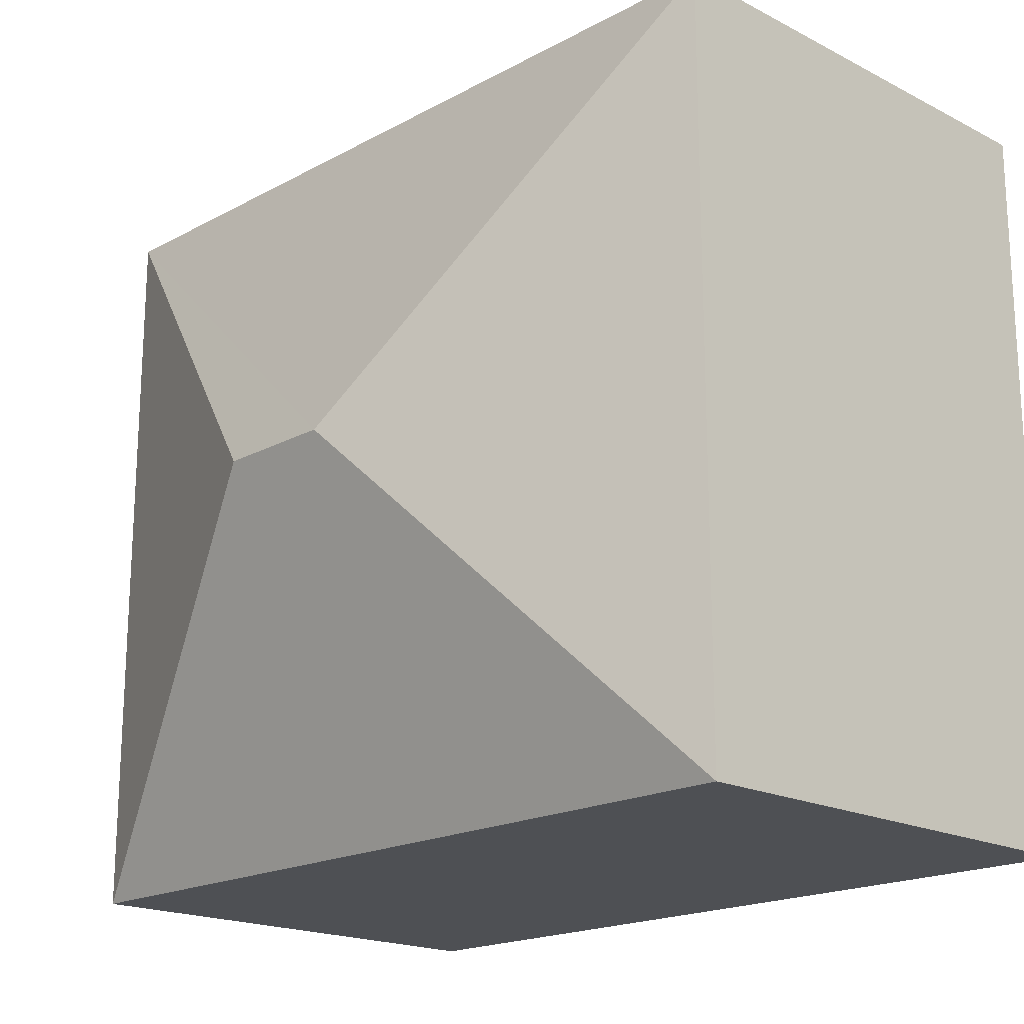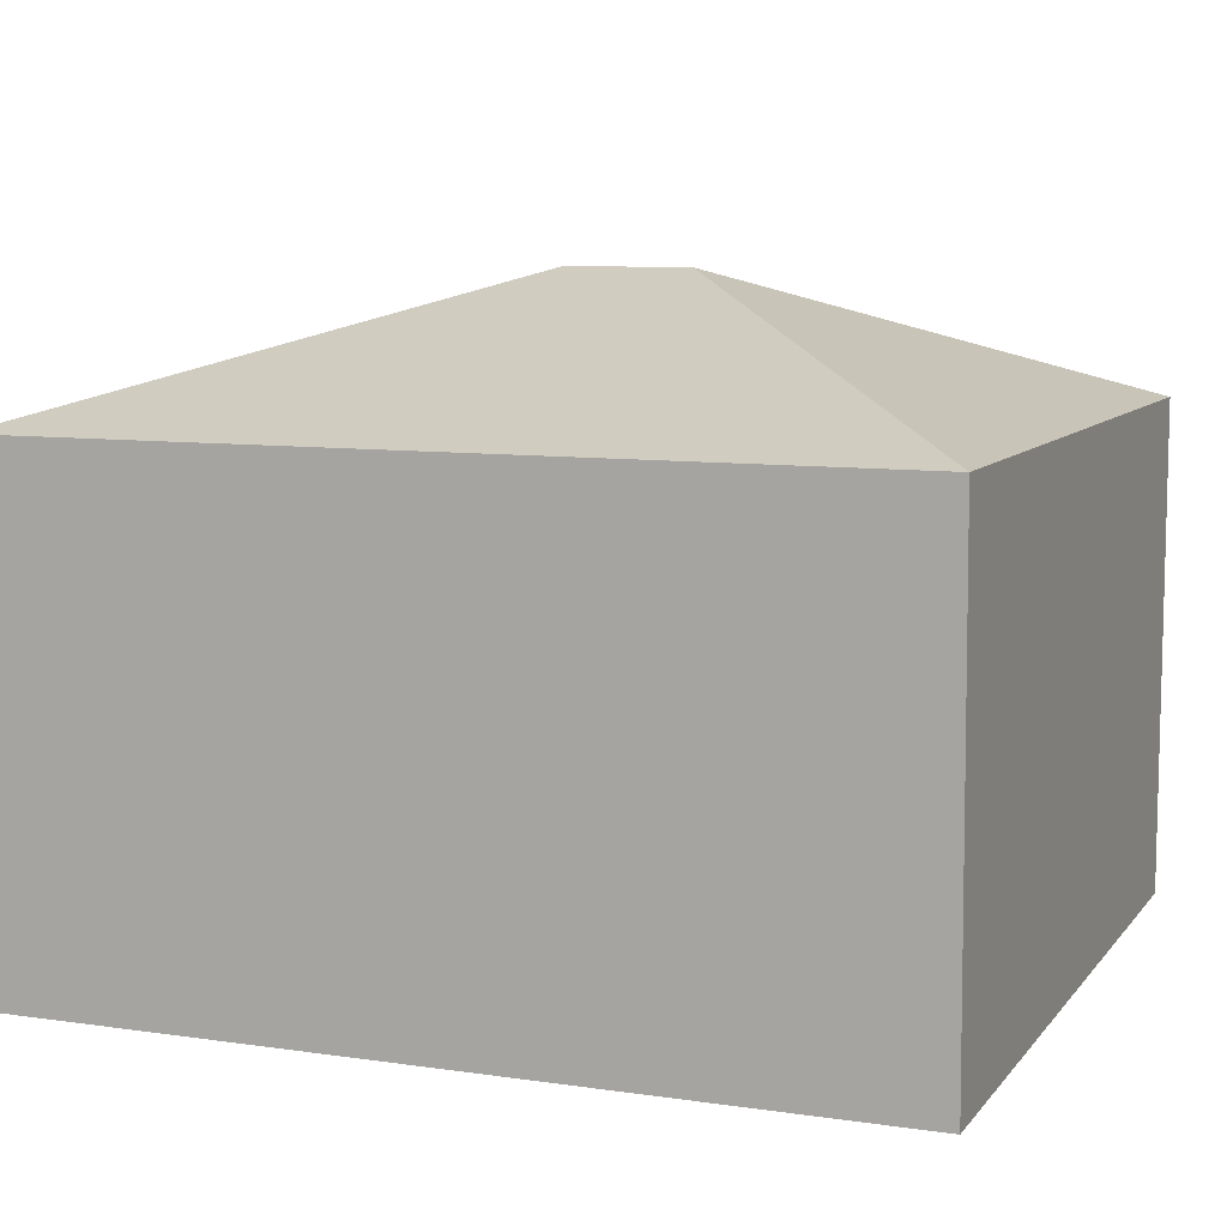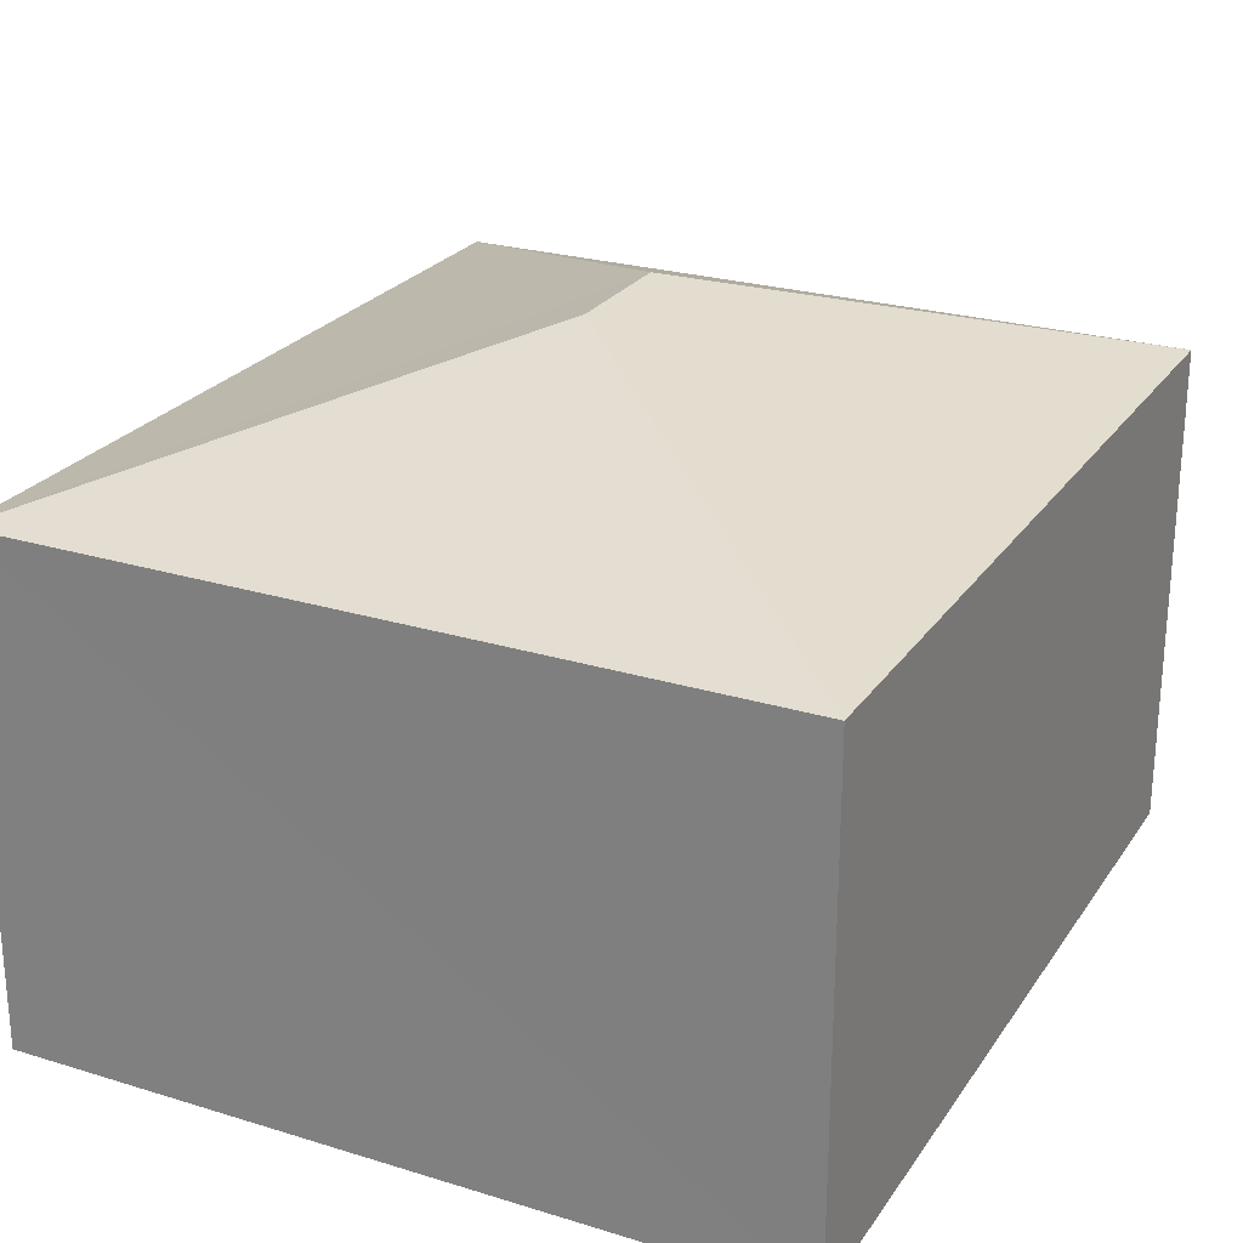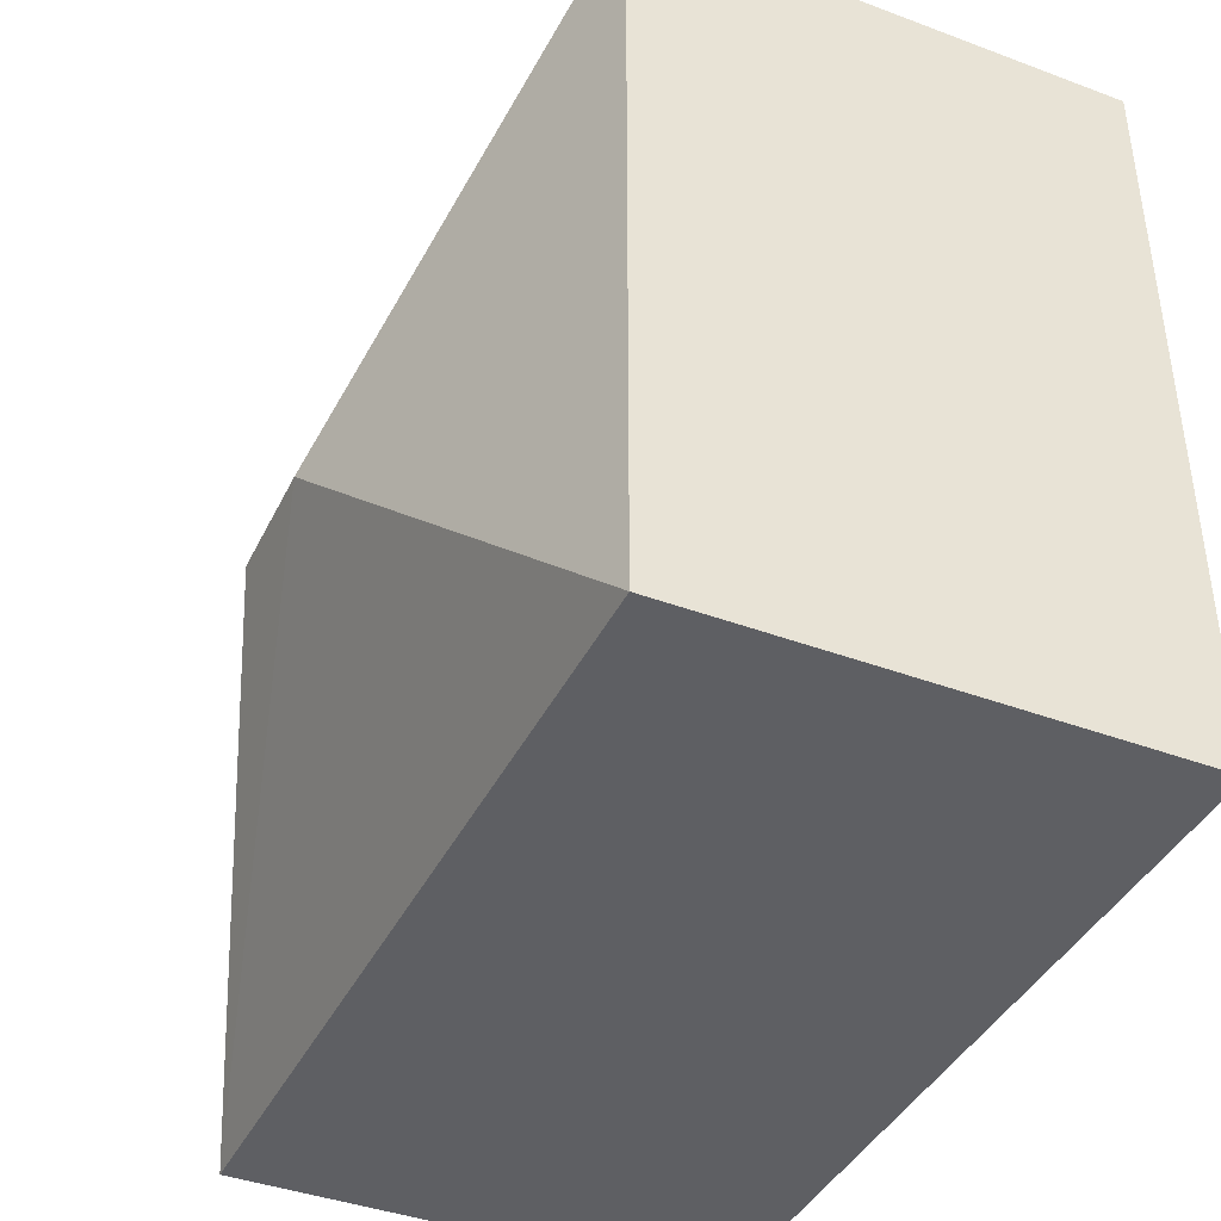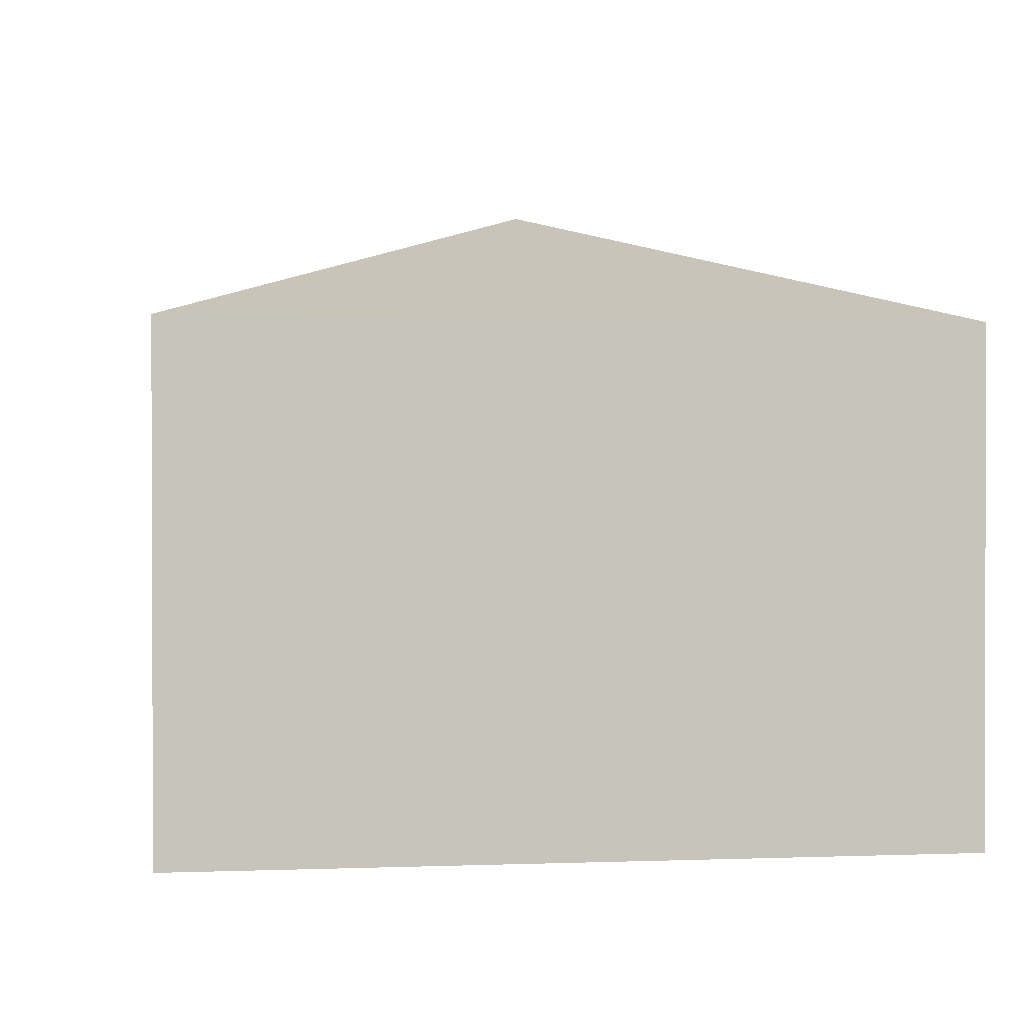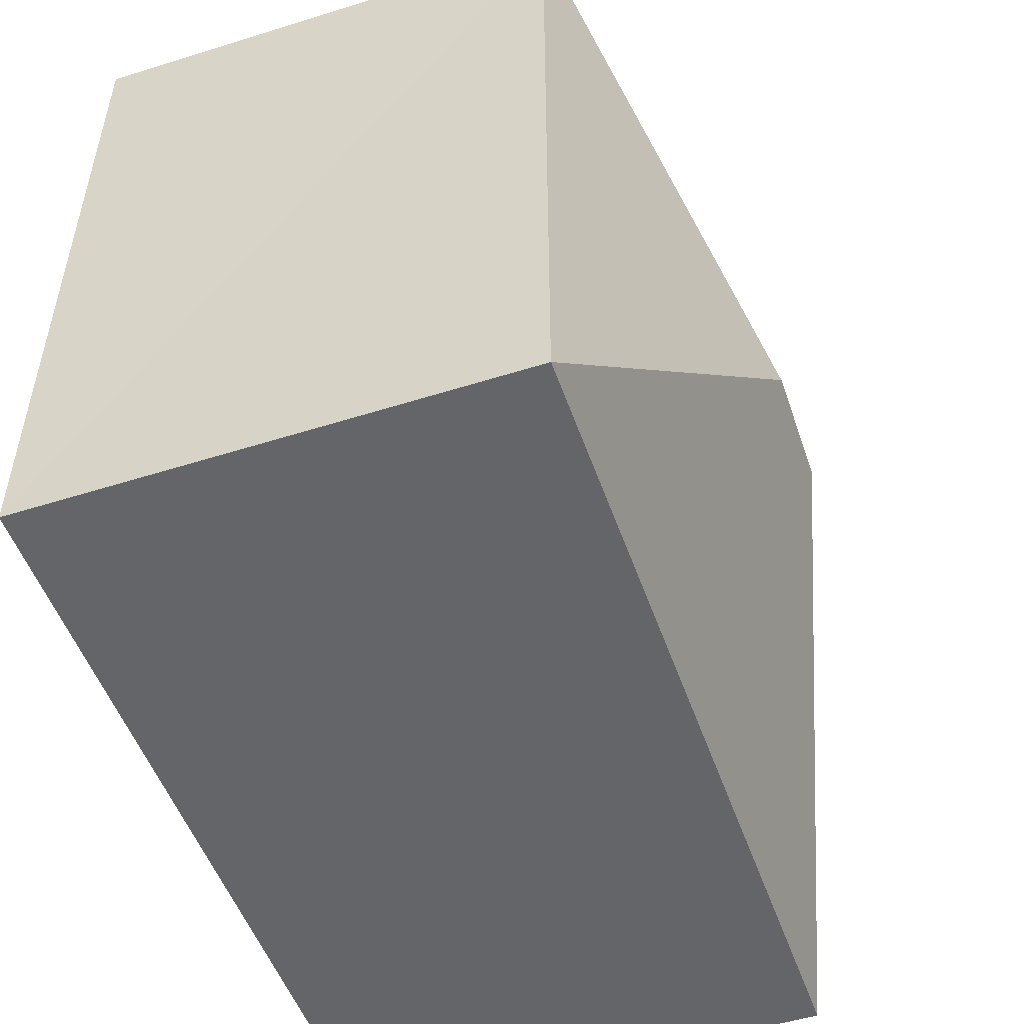
<metadata>
{"format":"obj","ext":"obj","renderer":"f3d","projection":"perspective","resolution":1024,"background":"white","views":[{"elev":-18.7,"azim":45.8,"up":"+Y"},{"elev":8.8,"azim":-158.5,"up":"+Z"},{"elev":24.9,"azim":-63.7,"up":"+Z"},{"elev":-40.7,"azim":65.5,"up":"+Y"},{"elev":0.8,"azim":81.8,"up":"+Z"},{"elev":-51.4,"azim":-71.0,"up":"+Y"}]}
</metadata>
<code>
v -3.168e+05 4.039e+04 3.075
v -3.168e+05 4.039e+04 3.069
v -3.168e+05 4.038e+04 3.066
v -3.168e+05 4.038e+04 3.072
v -3.168e+05 4.038e+04 10.22
v -3.168e+05 4.039e+04 8.724
v -3.168e+05 4.038e+04 10.22
v -3.168e+05 4.039e+04 8.719
v -3.168e+05 4.038e+04 8.716
v -3.168e+05 4.038e+04 8.721
f 1 2 3
f 4 1 3
f 5 6 7
f 5 8 6
f 5 9 8
f 10 9 5
f 7 10 5
f 7 6 10
f 6 2 1
f 6 8 2
f 10 4 3
f 9 10 3
f 8 3 2
f 8 9 3
f 6 1 4
f 10 6 4

</code>
